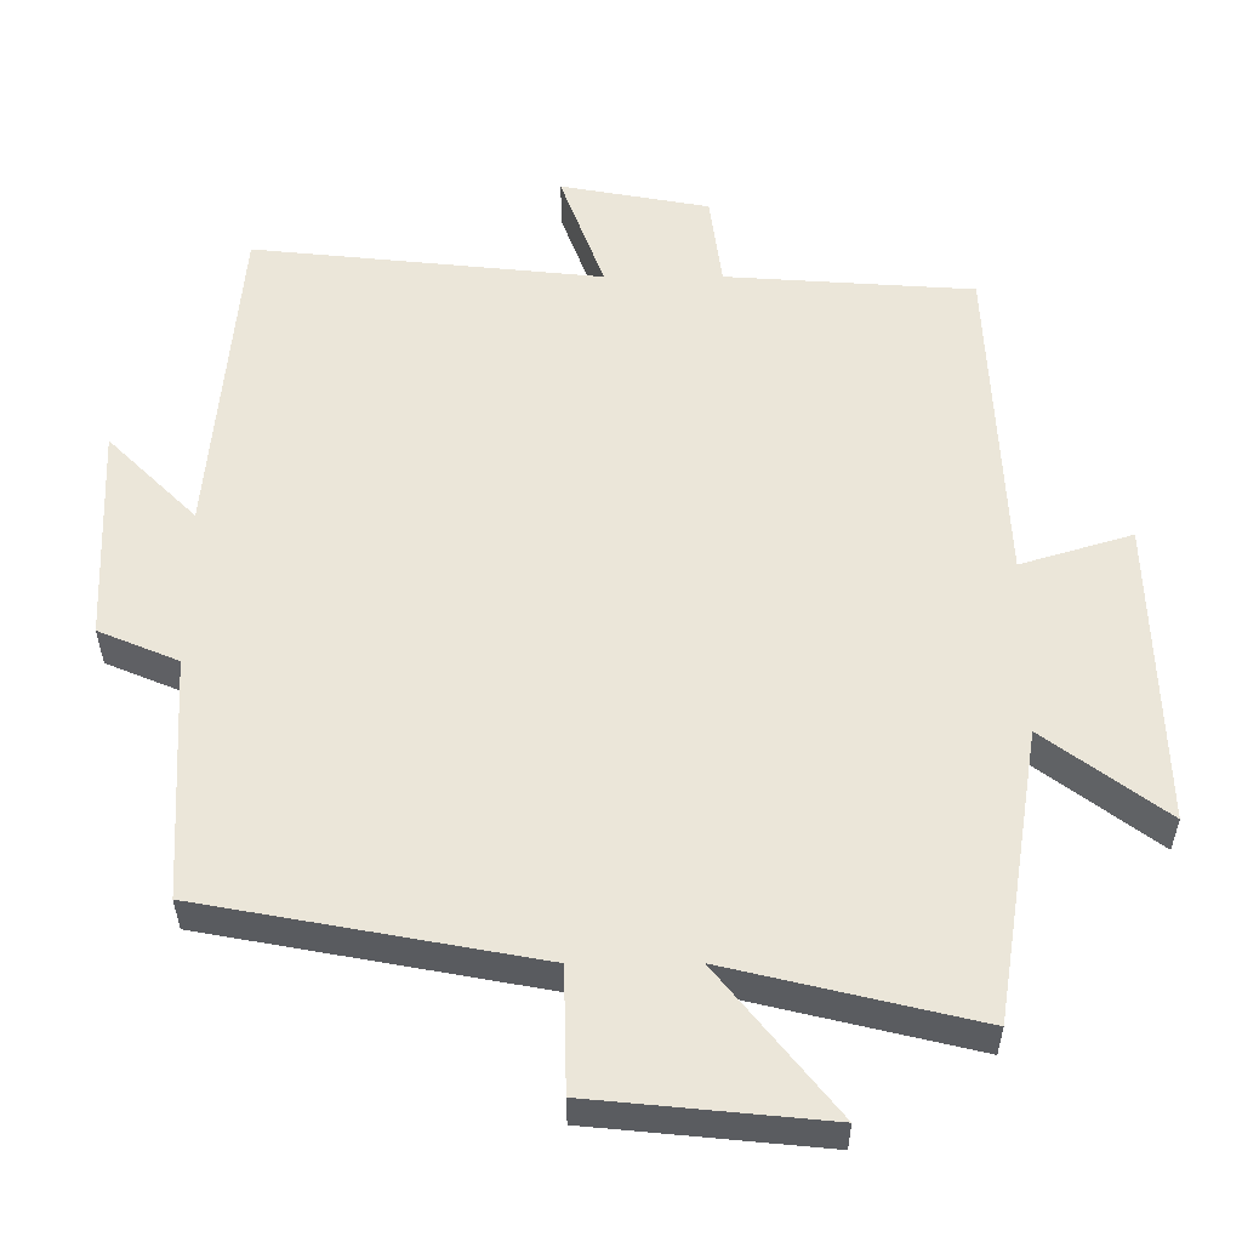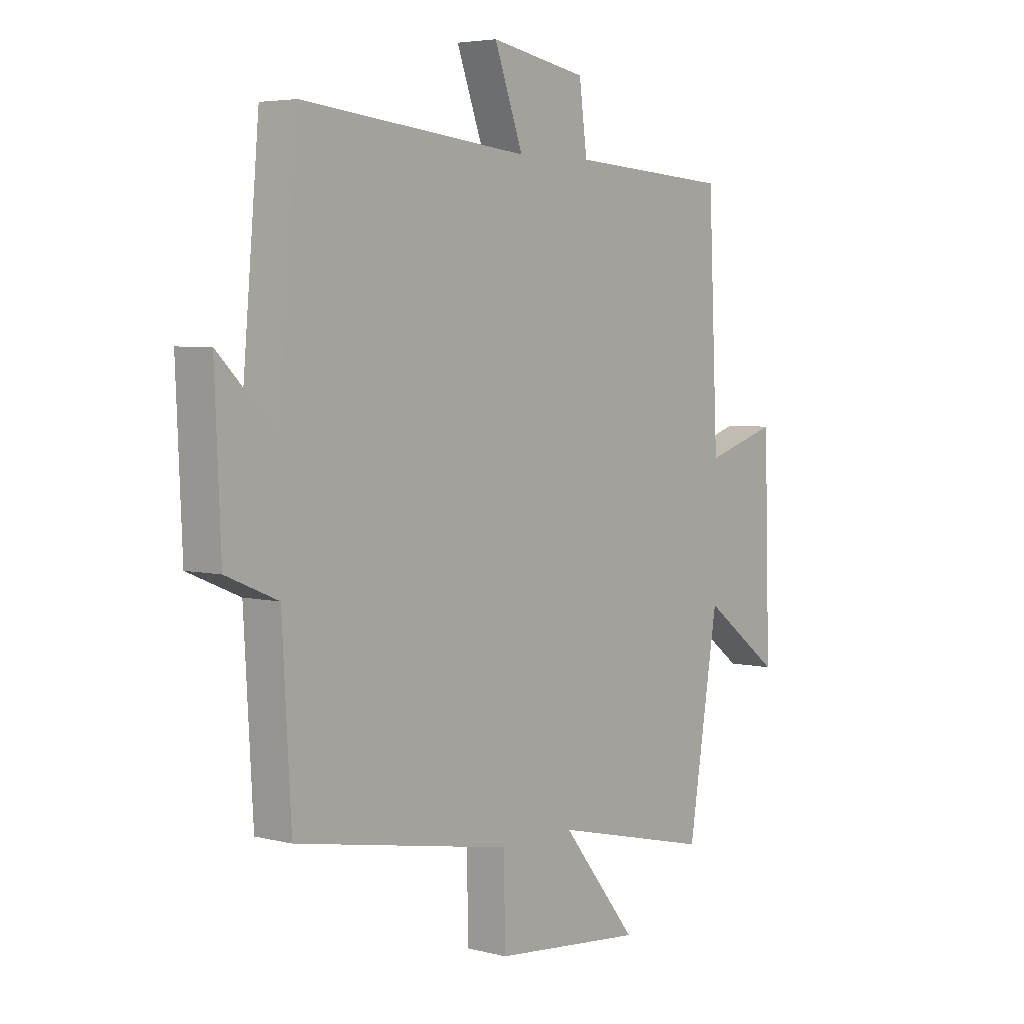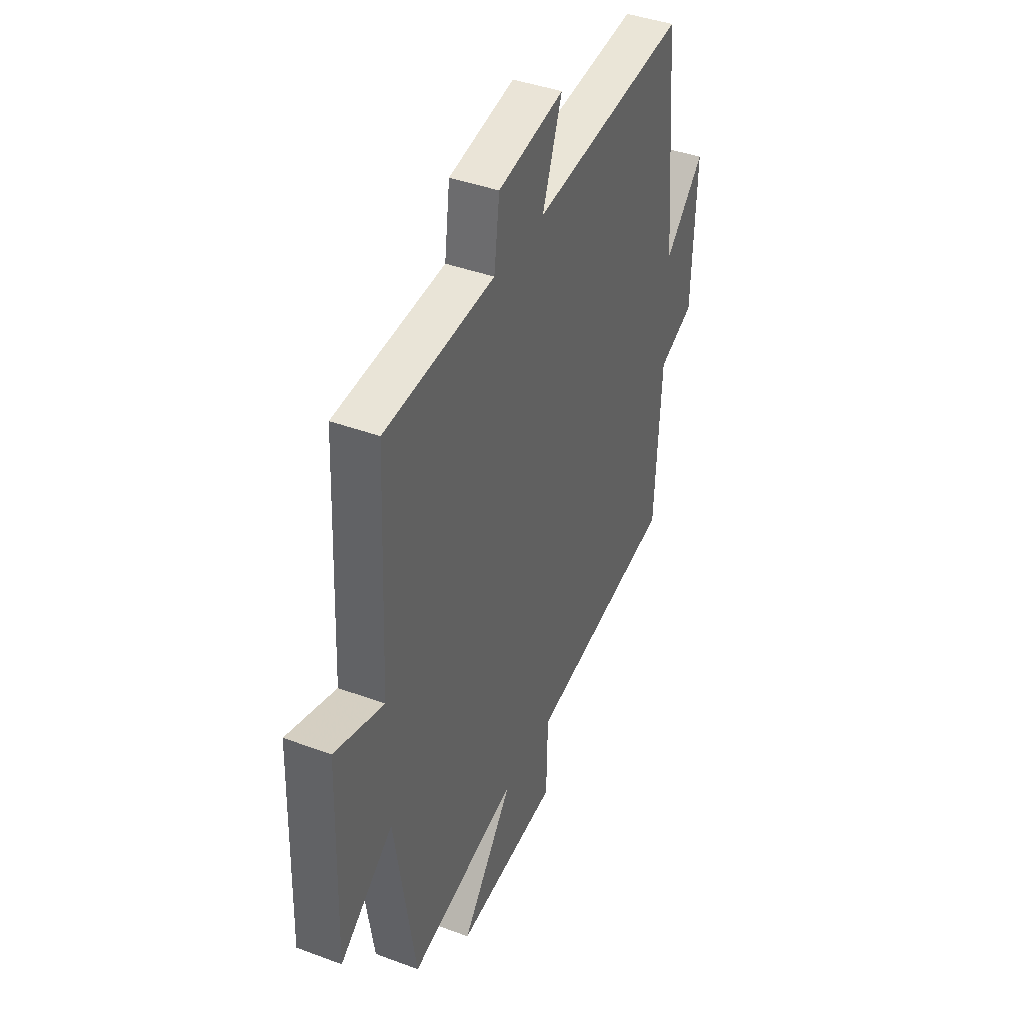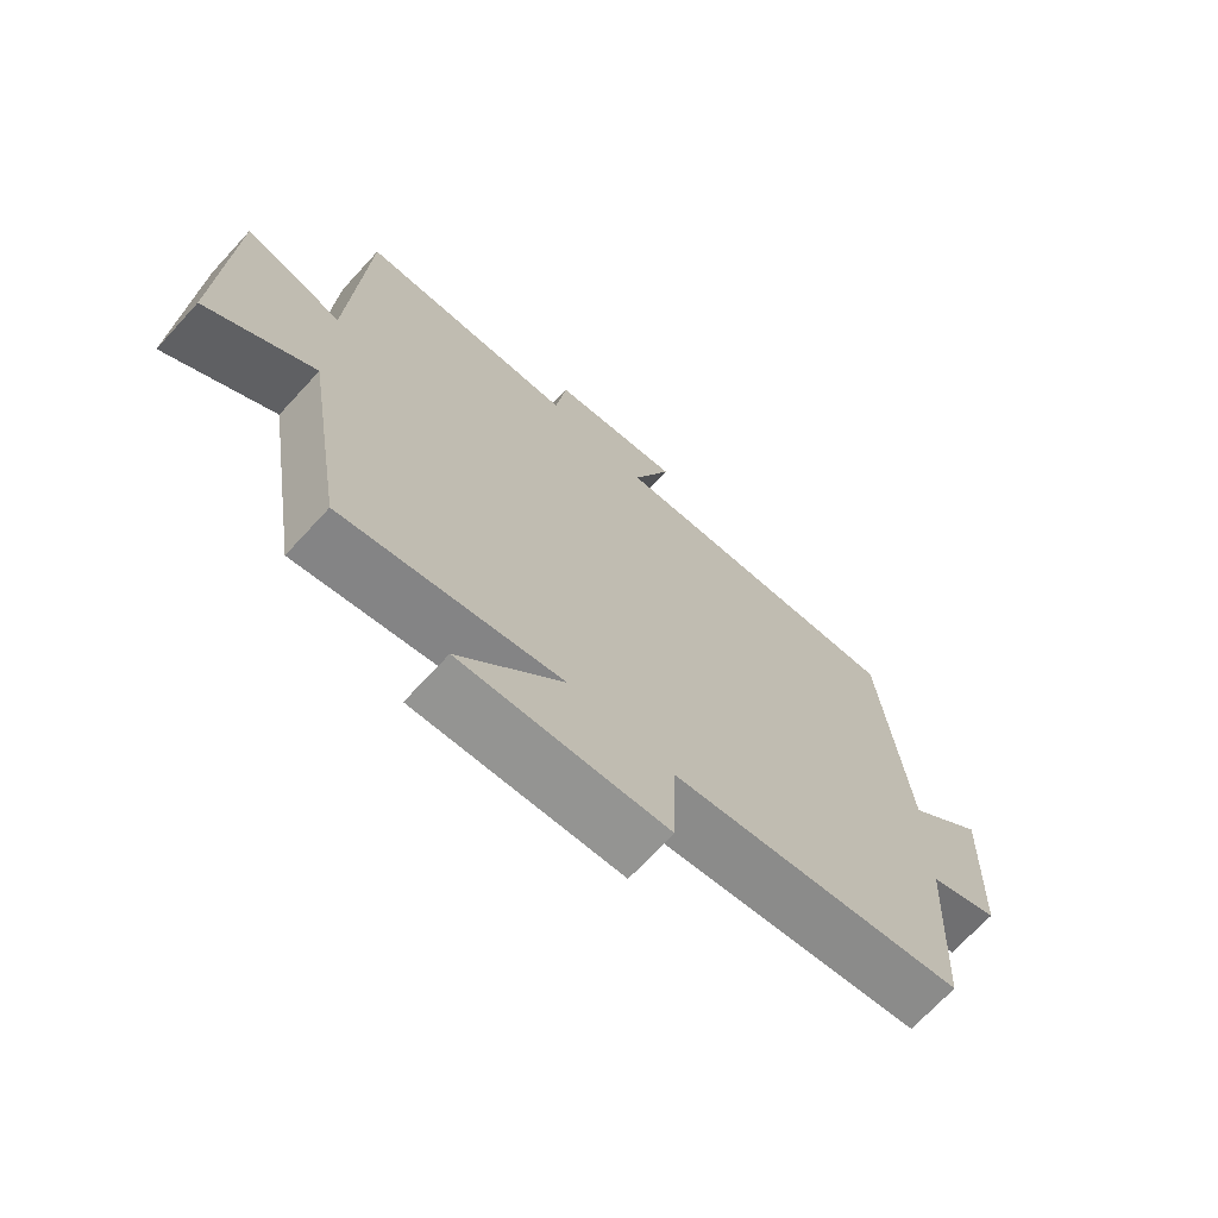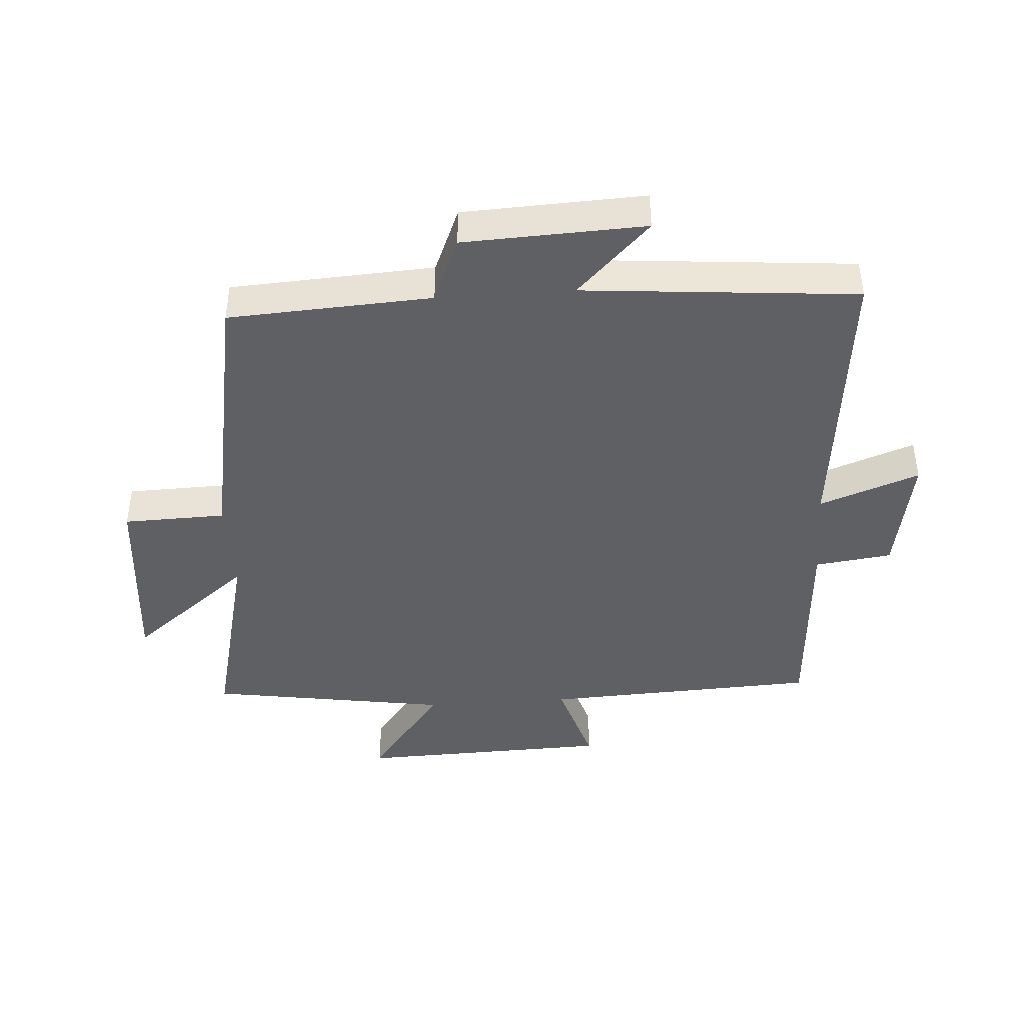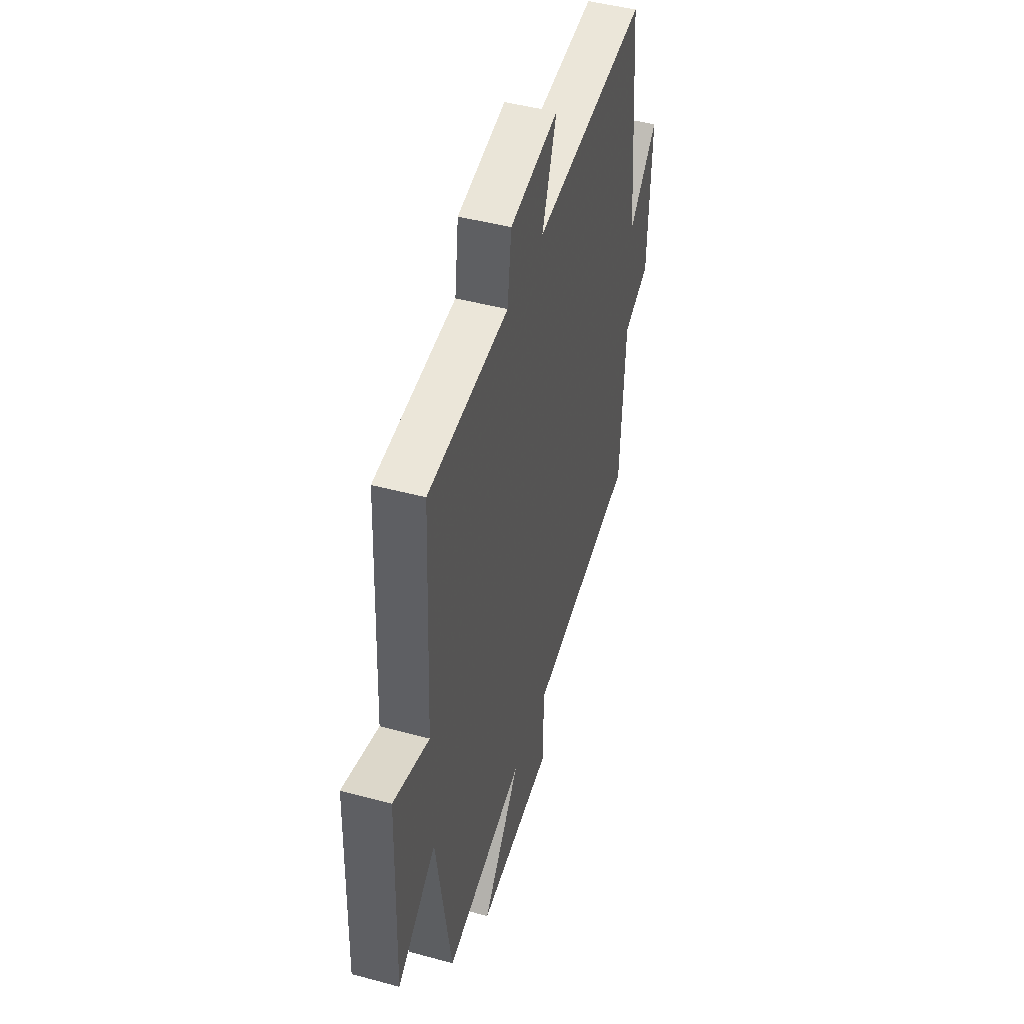
<metadata>
{"format":"obj","ext":"obj","renderer":"f3d","projection":"perspective","resolution":1024,"background":"white","views":[{"elev":-34.4,"azim":0.1,"up":"+Z"},{"elev":4.7,"azim":-51.2,"up":"+Z"},{"elev":40.9,"azim":114.4,"up":"+Z"},{"elev":-70.4,"azim":137.3,"up":"+Z"},{"elev":-42.7,"azim":-86.0,"up":"+Y"},{"elev":46.3,"azim":107.2,"up":"+Z"}]}
</metadata>
<code>
v 0.439 0.07 -0.578
v 0.114 0.07 -0.5
v 0.268 0.07 -0.692
v -0.038 0.07 -0.662
v -0.042 0.07 -0.5
v -0.482 0.07 -0.419
v -0.5 0.07 -0.098
v -0.605 0.07 -0.054
v -0.617 0.07 0.232
v -0.5 0.07 0.116
v -0.462 0.07 0.548
v -0.001 0.07 0.5
v -0.059 0.07 0.658
v 0.137 0.07 0.622
v 0.153 0.07 0.5
v 0.48 0.07 0.478
v 0.5 0.07 0.041
v 0.647 0.07 0.086
v 0.659 0.07 -0.316
v 0.5 0.07 -0.197
v 0.439 0 -0.578
v 0.114 0 -0.5
v 0.268 0 -0.692
v -0.038 0 -0.662
v -0.042 0 -0.5
v -0.482 0 -0.419
v -0.5 0 -0.098
v -0.605 0 -0.054
v -0.617 0 0.232
v -0.5 0 0.116
v -0.462 0 0.548
v -0.001 0 0.5
v -0.059 0 0.658
v 0.137 0 0.622
v 0.153 0 0.5
v 0.48 0 0.478
v 0.5 0 0.041
v 0.647 0 0.086
v 0.659 0 -0.316
v 0.5 0 -0.197
f 17 18 19 20
f 20 1 2
f 17 20 2
f 16 17 2
f 15 16 2
f 12 13 14 15
f 12 15 2
f 10 11 12 2
f 7 8 9 10
f 7 10 2
f 6 7 2
f 5 6 2
f 2 3 4 5
f 40 39 38 37
f 22 21 40
f 22 40 37
f 22 37 36
f 22 36 35
f 35 34 33 32
f 22 35 32
f 22 32 31 30
f 30 29 28 27
f 22 30 27
f 22 27 26
f 22 26 25
f 25 24 23 22
f 1 21 22 2
f 2 22 23 3
f 3 23 24 4
f 4 24 25 5
f 5 25 26 6
f 6 26 27 7
f 7 27 28 8
f 8 28 29 9
f 9 29 30 10
f 10 30 31 11
f 11 31 32 12
f 12 32 33 13
f 13 33 34 14
f 14 34 35 15
f 15 35 36 16
f 16 36 37 17
f 17 37 38 18
f 18 38 39 19
f 19 39 40 20
f 20 40 21 1

</code>
